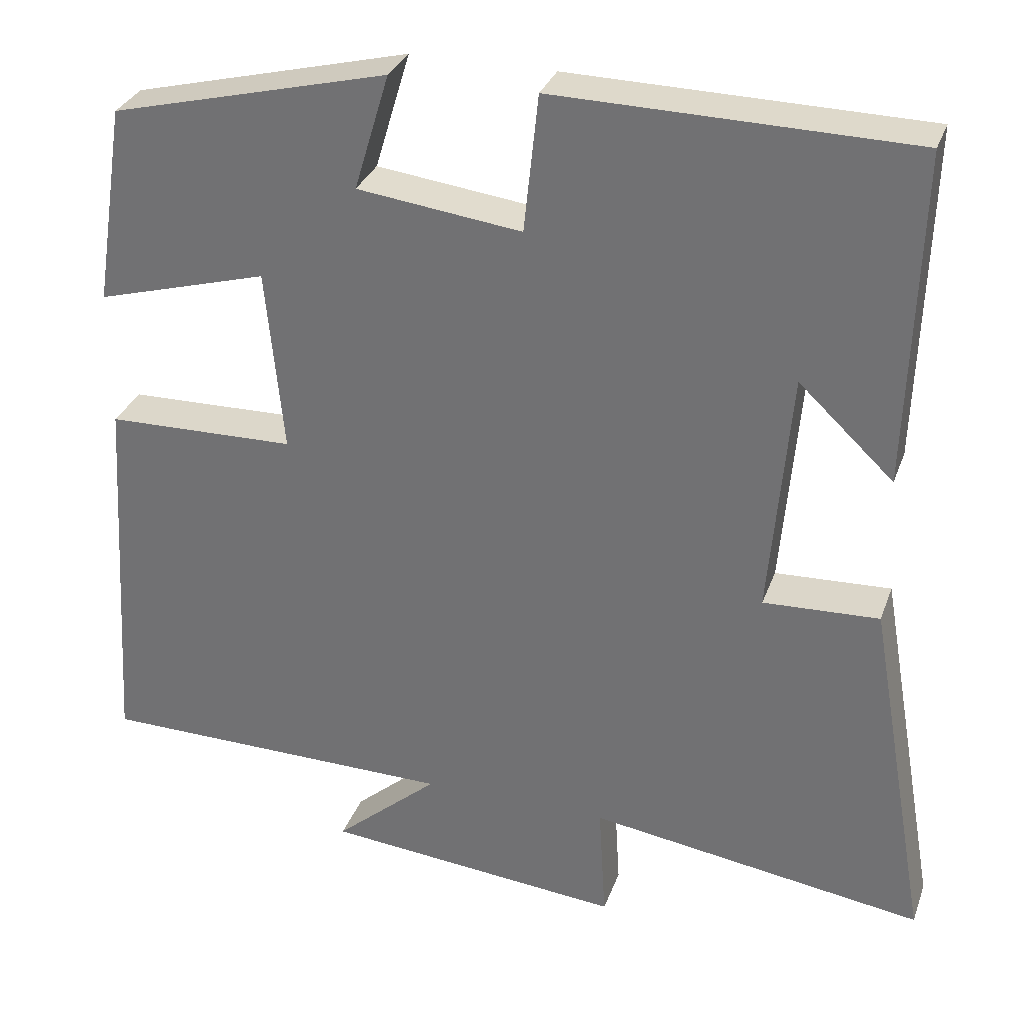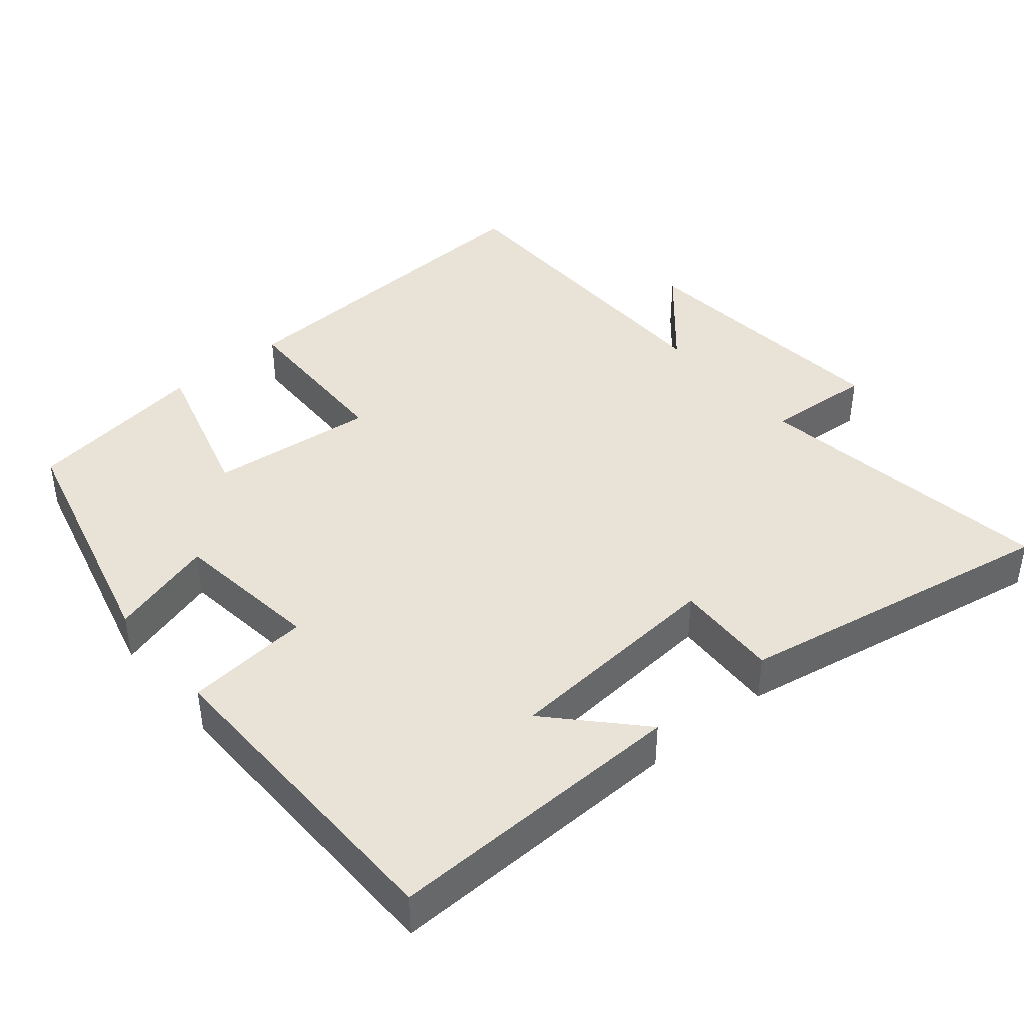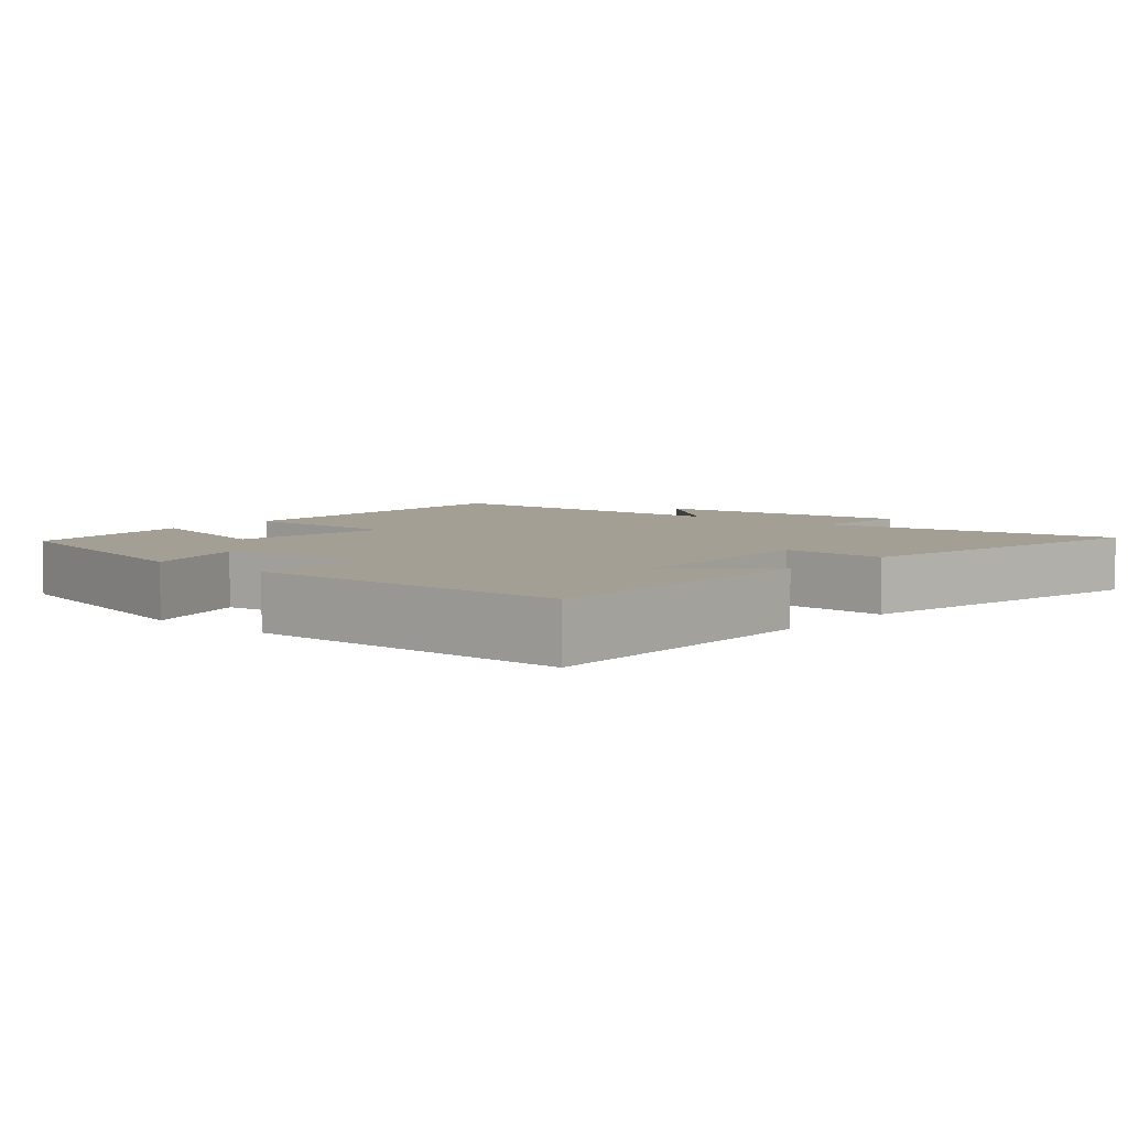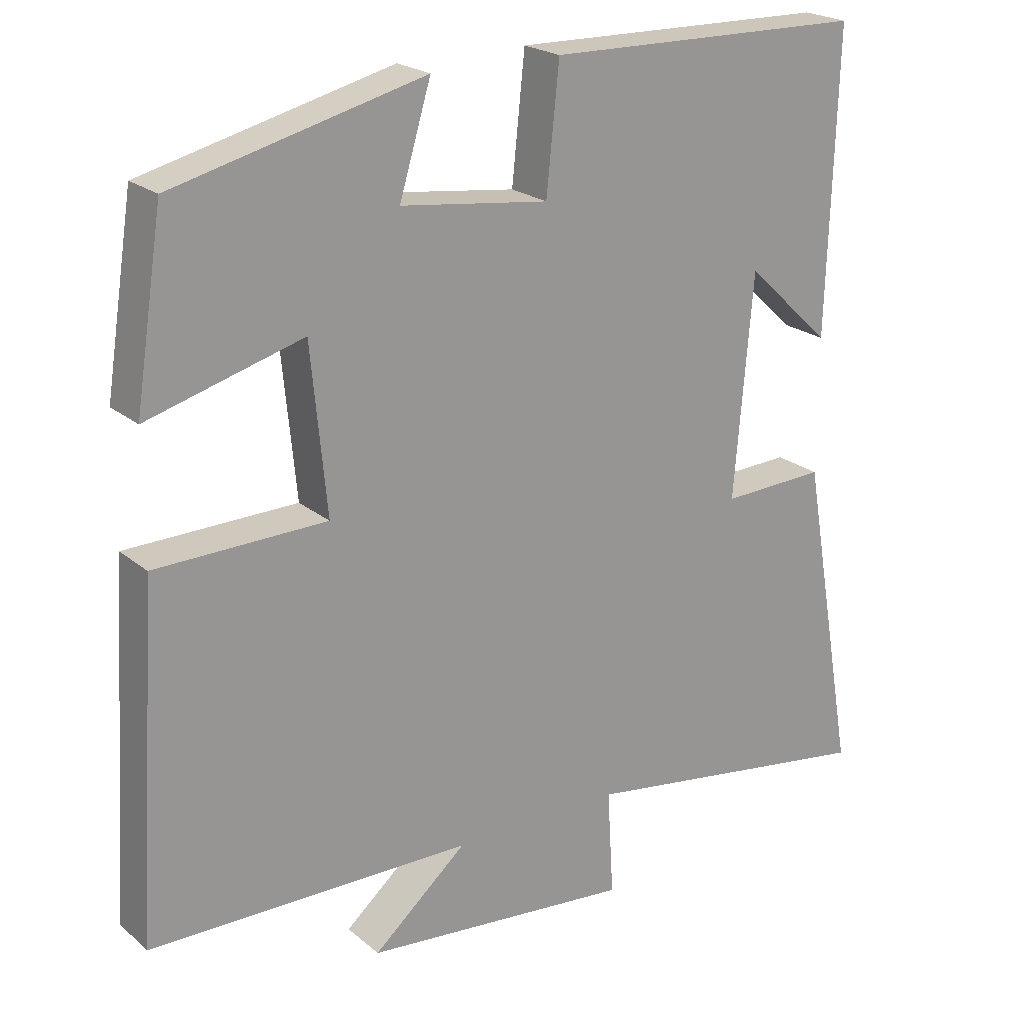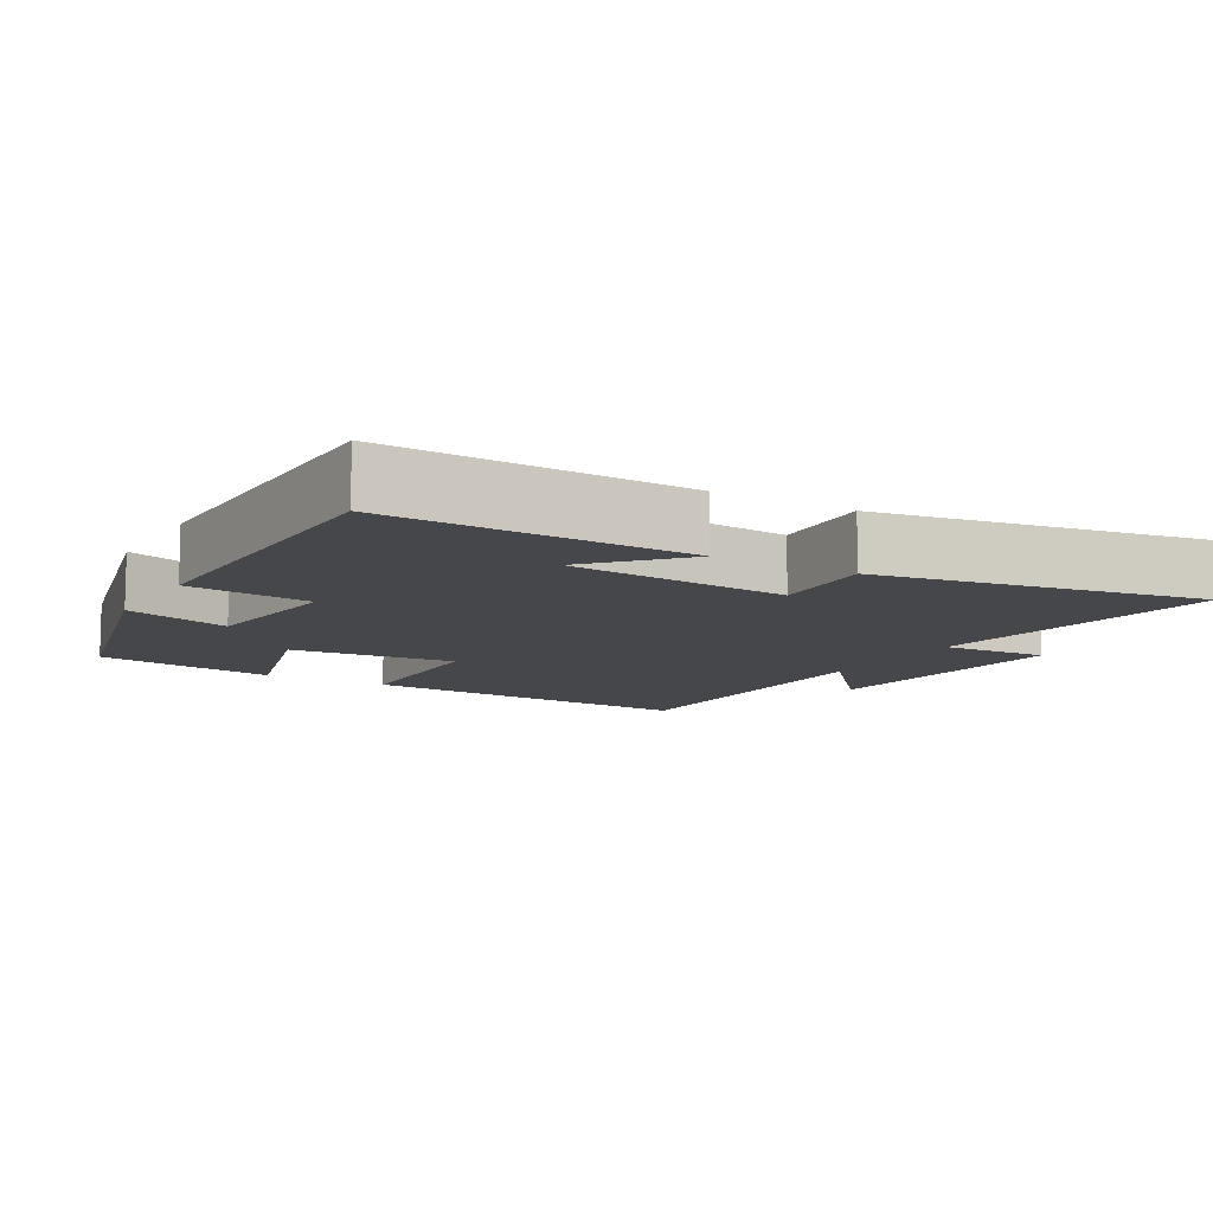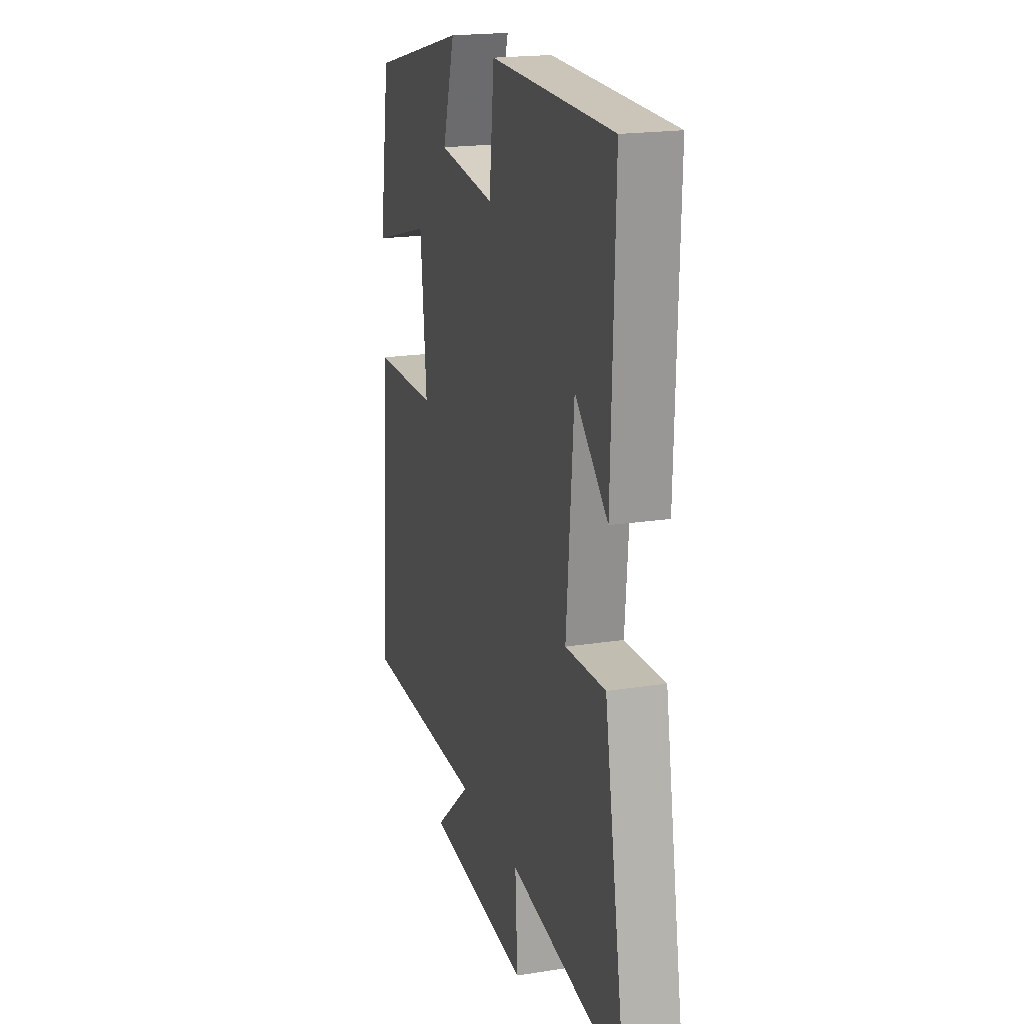
<metadata>
{"format":"obj","ext":"obj","renderer":"f3d","projection":"perspective","resolution":1024,"background":"white","views":[{"elev":31.2,"azim":18.0,"up":"+Z"},{"elev":41.4,"azim":50.3,"up":"+Y"},{"elev":5.4,"azim":41.0,"up":"+Y"},{"elev":21.8,"azim":-35.3,"up":"+Z"},{"elev":-10.3,"azim":60.0,"up":"+Y"},{"elev":19.4,"azim":73.5,"up":"+Z"}]}
</metadata>
<code>
v 0.578 0.07 -0.563
v 0.157 0.07 -0.5
v 0.166 0.07 -0.649
v -0.21 0.07 -0.613
v -0.079 0.07 -0.5
v -0.53 0.07 -0.494
v -0.5 0.07 -0.013
v -0.262 0.07 -0.008
v -0.284 0.07 0.222
v -0.5 0.07 0.161
v -0.461 0.07 0.413
v -0.113 0.07 0.5
v -0.157 0.07 0.354
v 0.049 0.07 0.328
v 0.067 0.07 0.5
v 0.513 0.07 0.492
v 0.5 0.07 0.075
v 0.381 0.07 0.187
v 0.355 0.07 -0.121
v 0.5 0.07 -0.115
v 0.578 0 -0.563
v 0.157 0 -0.5
v 0.166 0 -0.649
v -0.21 0 -0.613
v -0.079 0 -0.5
v -0.53 0 -0.494
v -0.5 0 -0.013
v -0.262 0 -0.008
v -0.284 0 0.222
v -0.5 0 0.161
v -0.461 0 0.413
v -0.113 0 0.5
v -0.157 0 0.354
v 0.049 0 0.328
v 0.067 0 0.5
v 0.513 0 0.492
v 0.5 0 0.075
v 0.381 0 0.187
v 0.355 0 -0.121
v 0.5 0 -0.115
f 19 20 1 2
f 18 19 2
f 15 16 17 18
f 14 15 18 2
f 13 14 2 3
f 11 12 13
f 10 11 13
f 9 10 13
f 8 9 13 3
f 5 6 7 8
f 5 8 3
f 3 4 5
f 22 21 40 39
f 22 39 38
f 38 37 36 35
f 22 38 35 34
f 23 22 34 33
f 33 32 31
f 33 31 30
f 33 30 29
f 23 33 29 28
f 28 27 26 25
f 23 28 25
f 25 24 23
f 1 21 22 2
f 2 22 23 3
f 3 23 24 4
f 4 24 25 5
f 5 25 26 6
f 6 26 27 7
f 7 27 28 8
f 8 28 29 9
f 9 29 30 10
f 10 30 31 11
f 11 31 32 12
f 12 32 33 13
f 13 33 34 14
f 14 34 35 15
f 15 35 36 16
f 16 36 37 17
f 17 37 38 18
f 18 38 39 19
f 19 39 40 20
f 20 40 21 1

</code>
